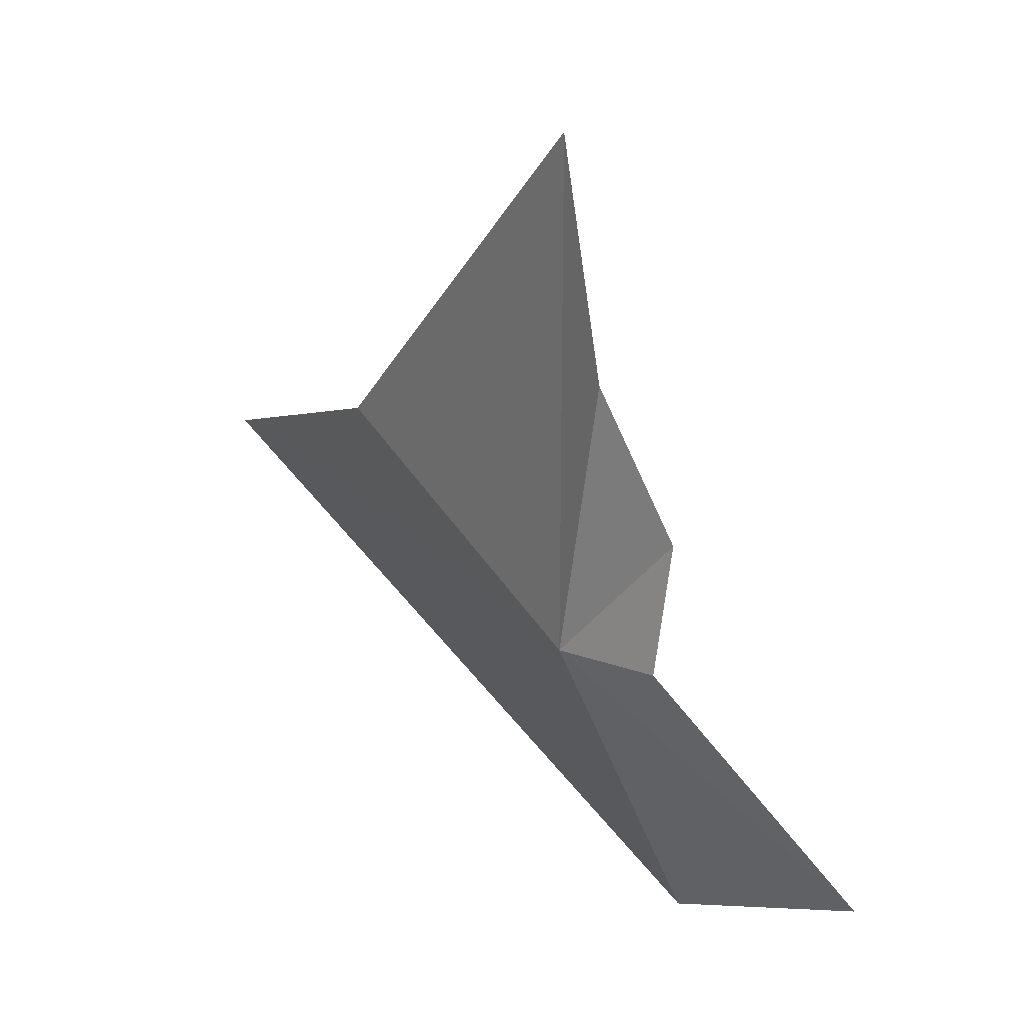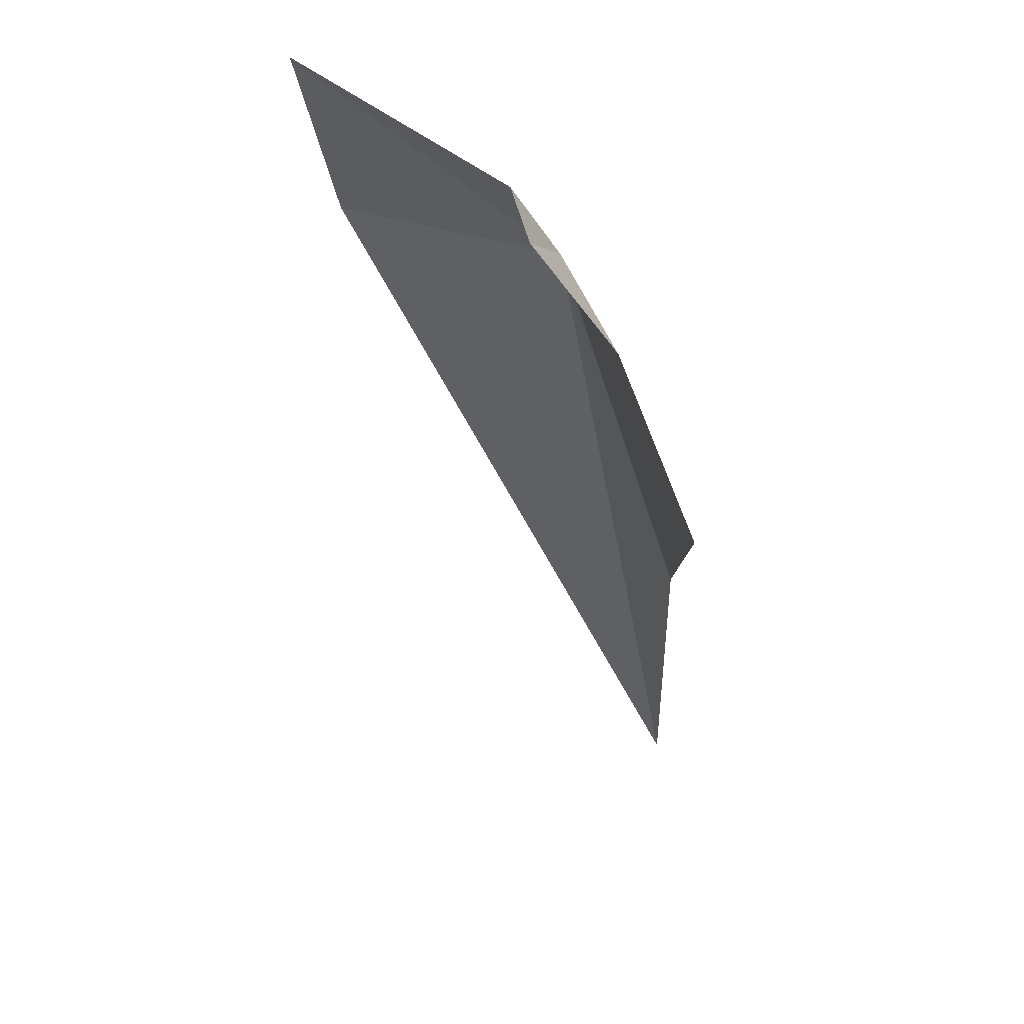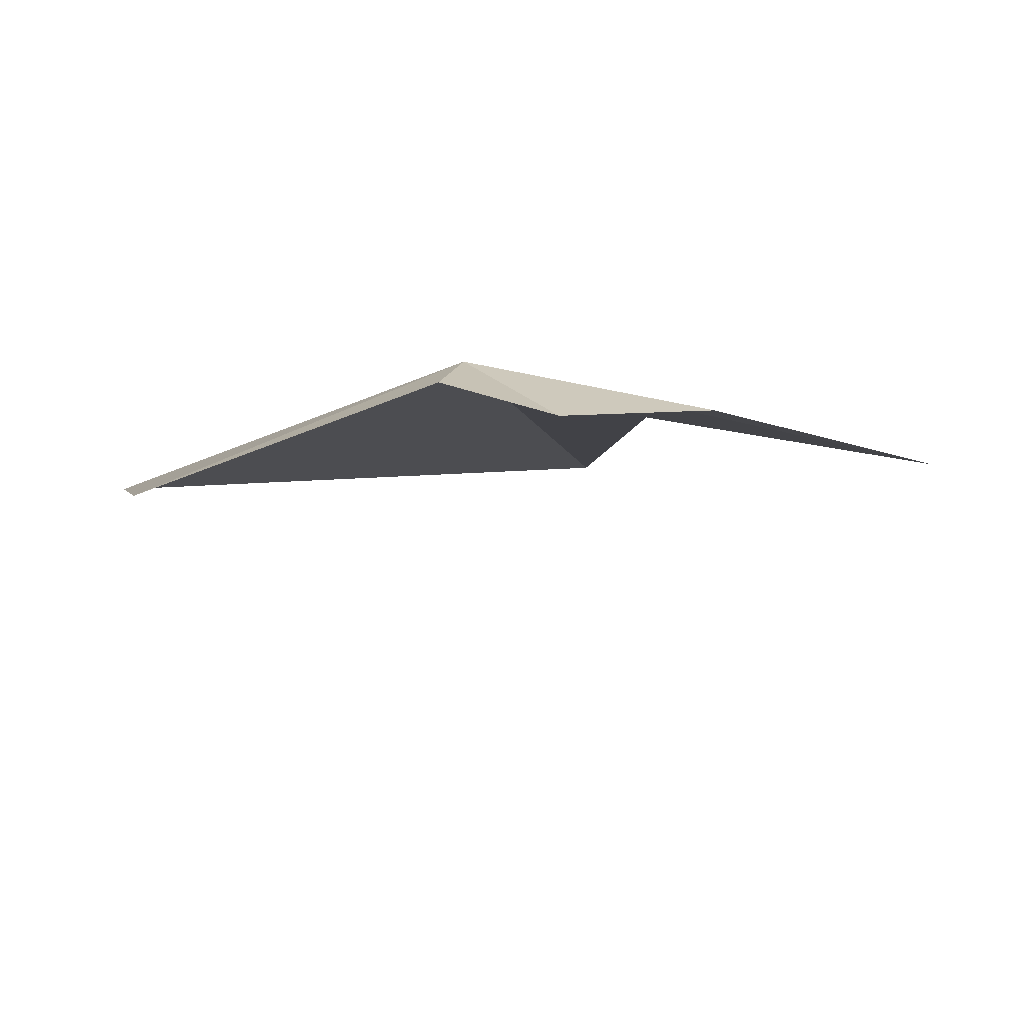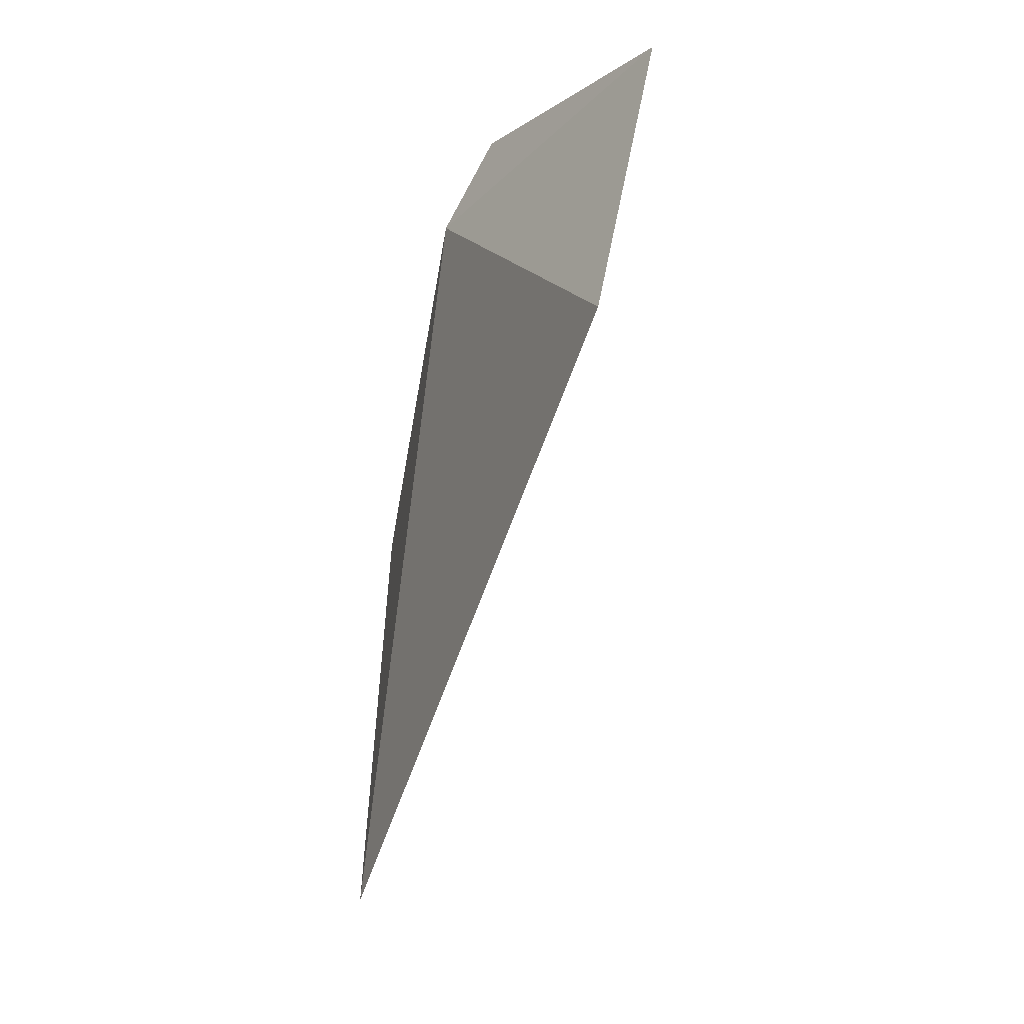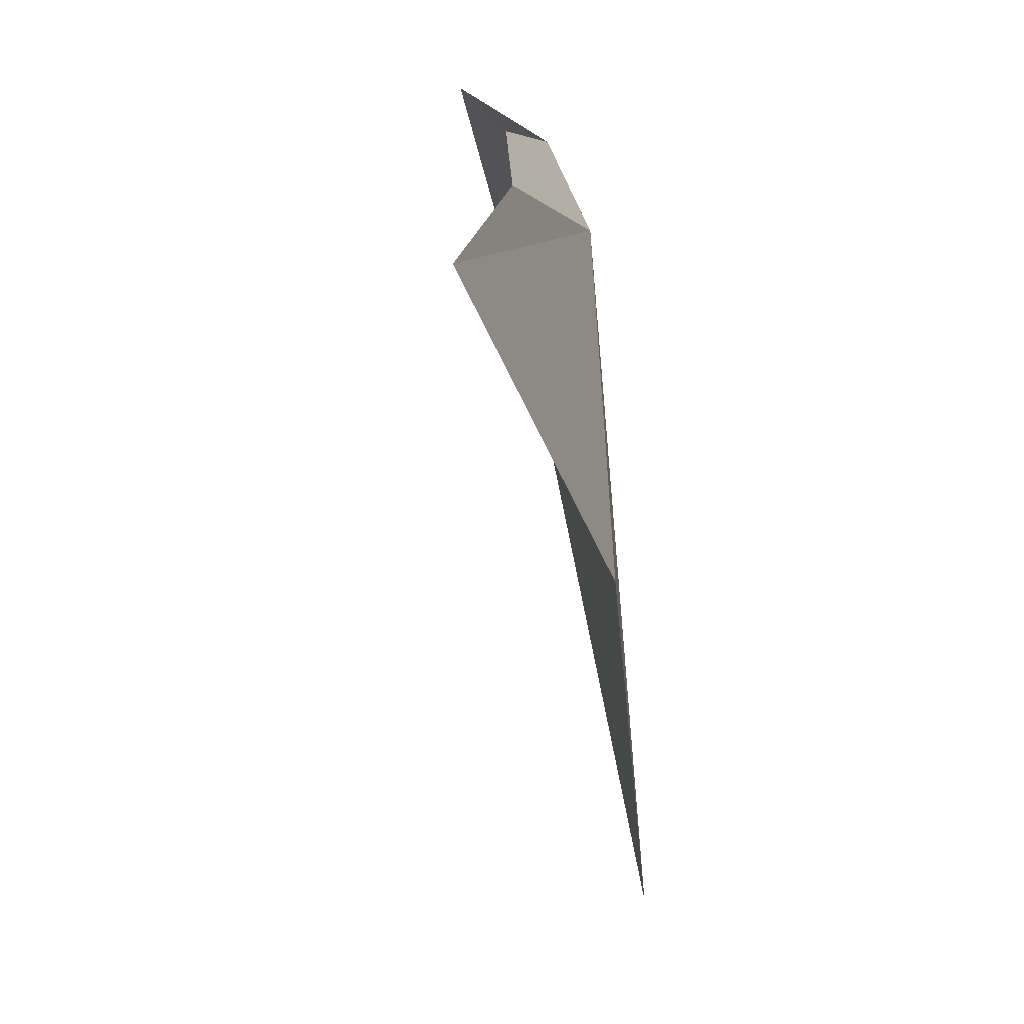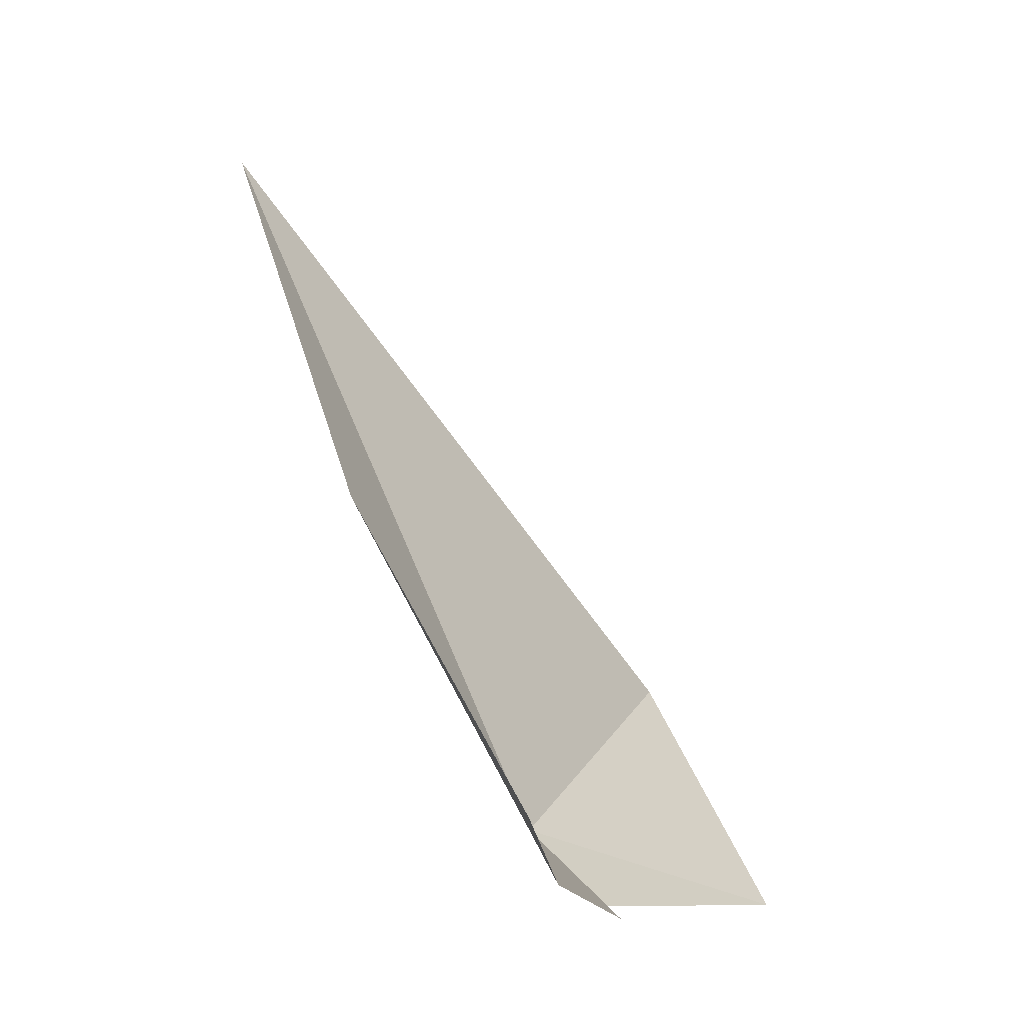
<metadata>
{"format":"obj","ext":"obj","renderer":"f3d","projection":"perspective","resolution":1024,"background":"white","views":[{"elev":10.0,"azim":-19.6,"up":"+Y"},{"elev":48.4,"azim":168.8,"up":"+Z"},{"elev":77.6,"azim":107.5,"up":"+Z"},{"elev":-7.6,"azim":7.0,"up":"+Z"},{"elev":19.2,"azim":-160.0,"up":"+Z"},{"elev":73.0,"azim":-15.1,"up":"+Y"}]}
</metadata>
<code>
v 78.91 46.97 38.17
v 78.77 50.14 38.58
v 78.91 48.68 38.81
v 78.28 48.23 35.87
v 78.13 47.79 33.05
v 80.25 44.77 37
v 80.59 45.33 38.95
v 79.26 46.93 38.81
v 79.3 47.75 39.01
f 1 3 2
f 1 2 4
f 1 6 7
f 1 7 8
f 1 8 9
f 1 9 3
f 1 4 5
f 1 5 6

</code>
